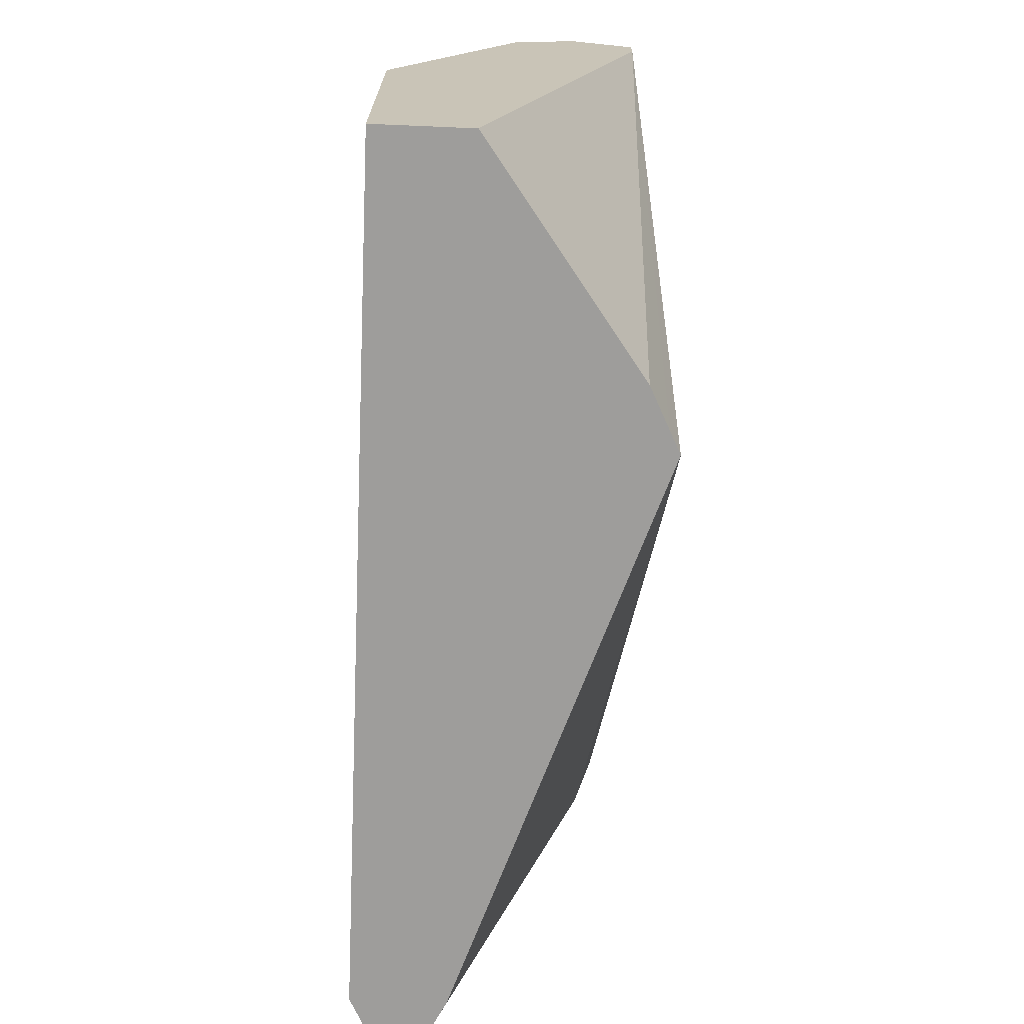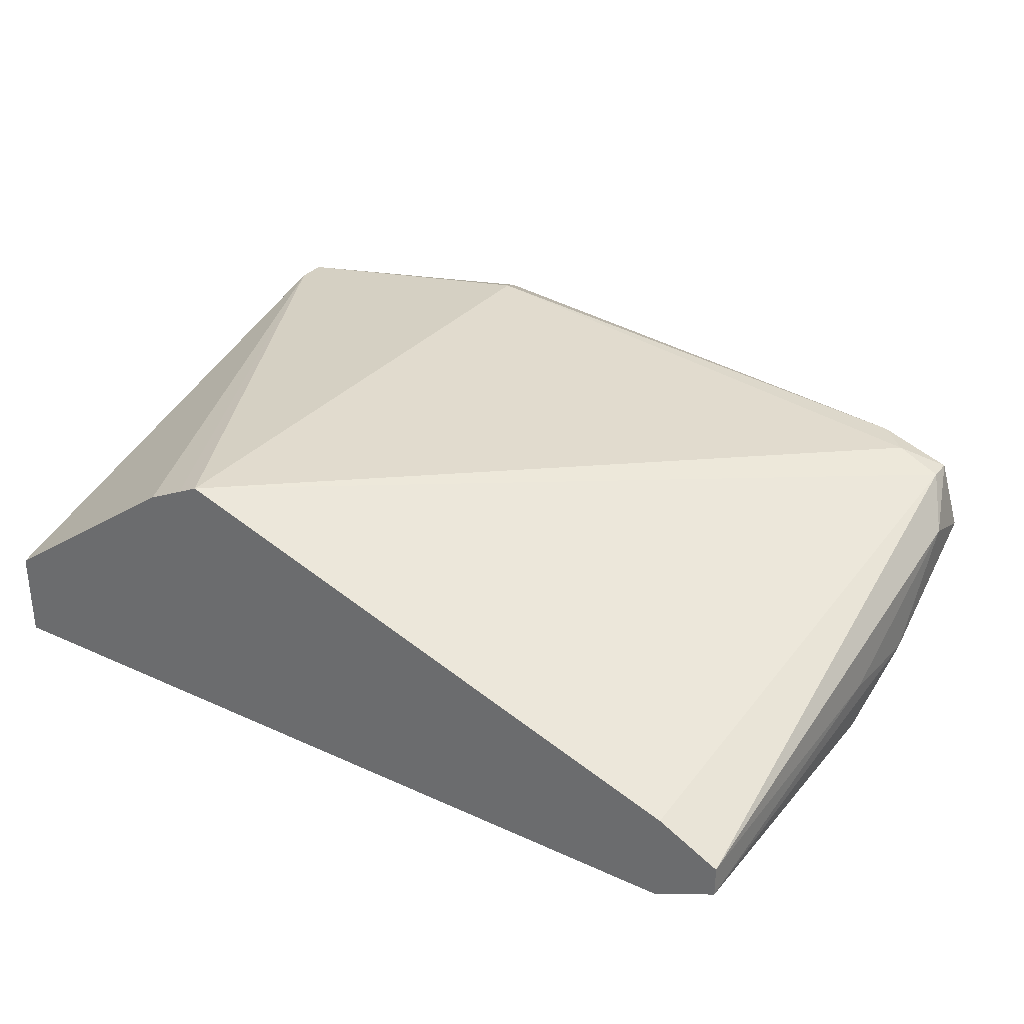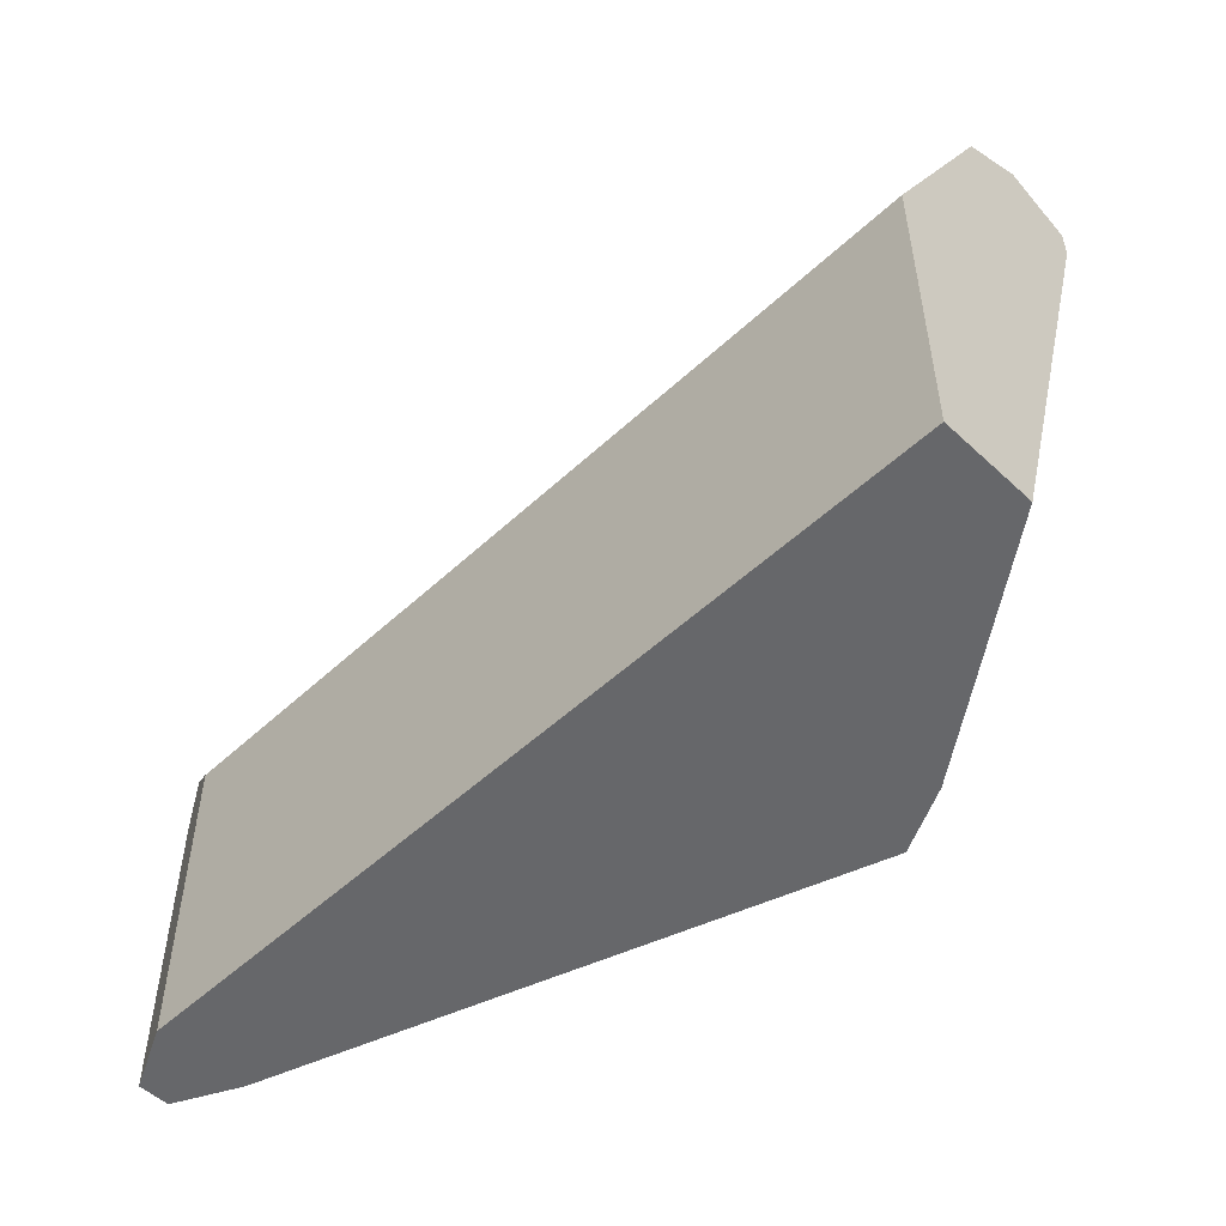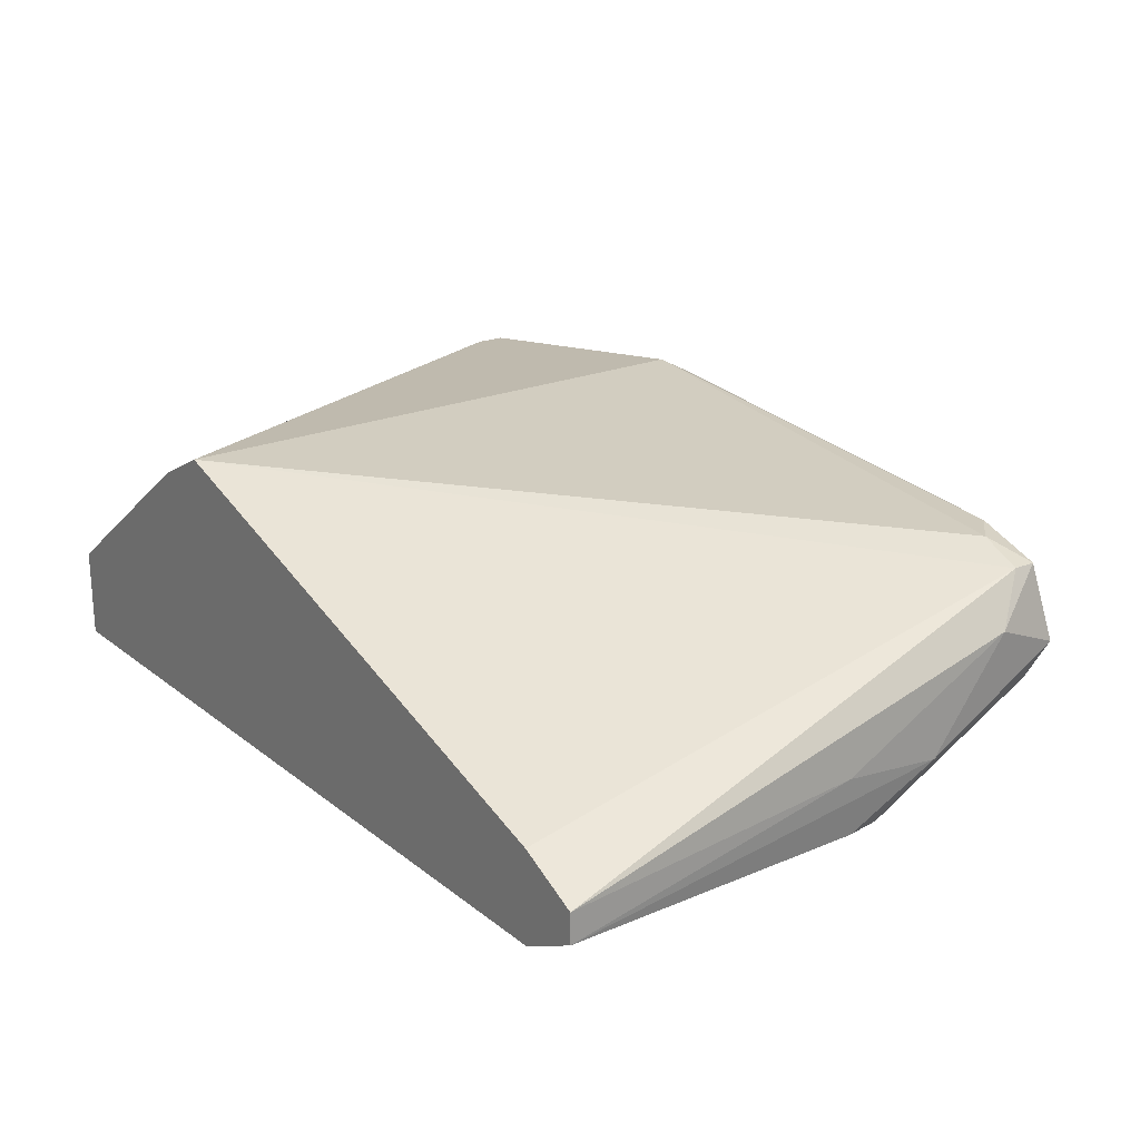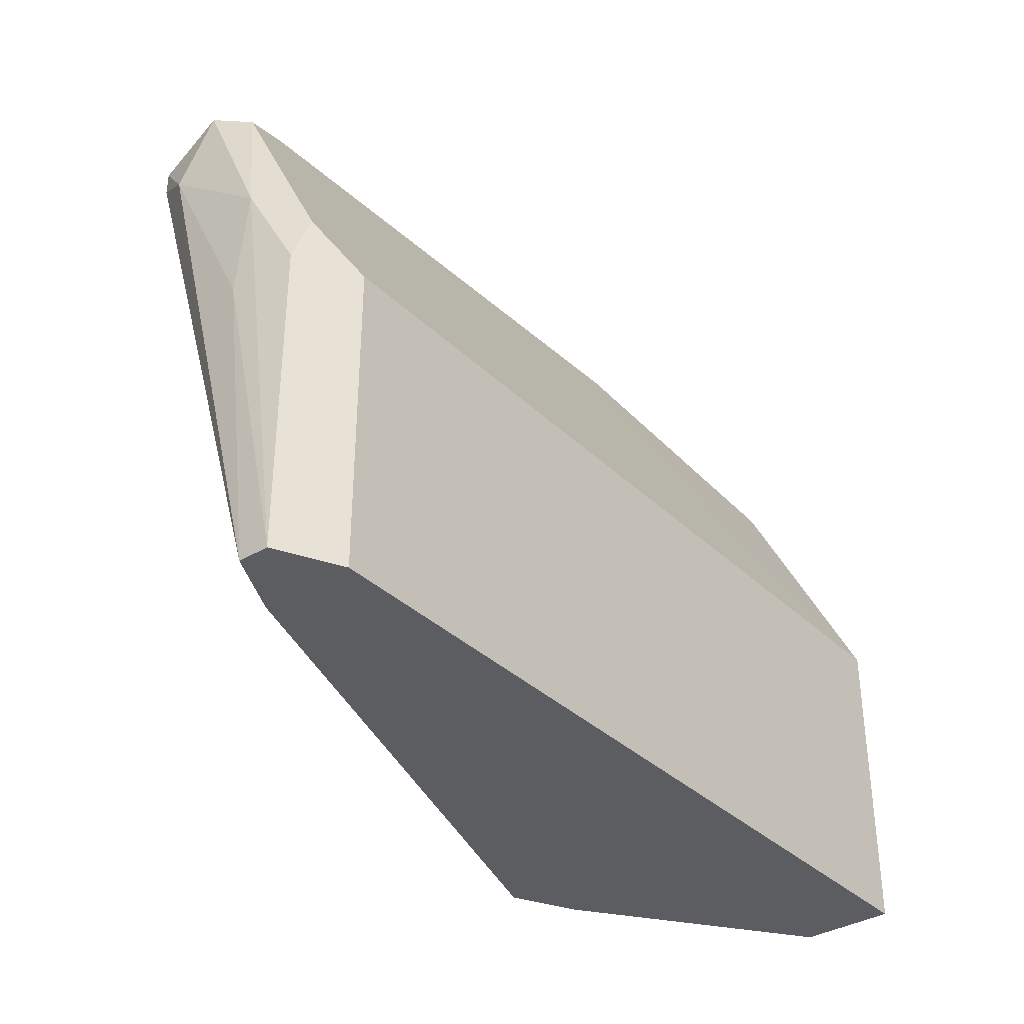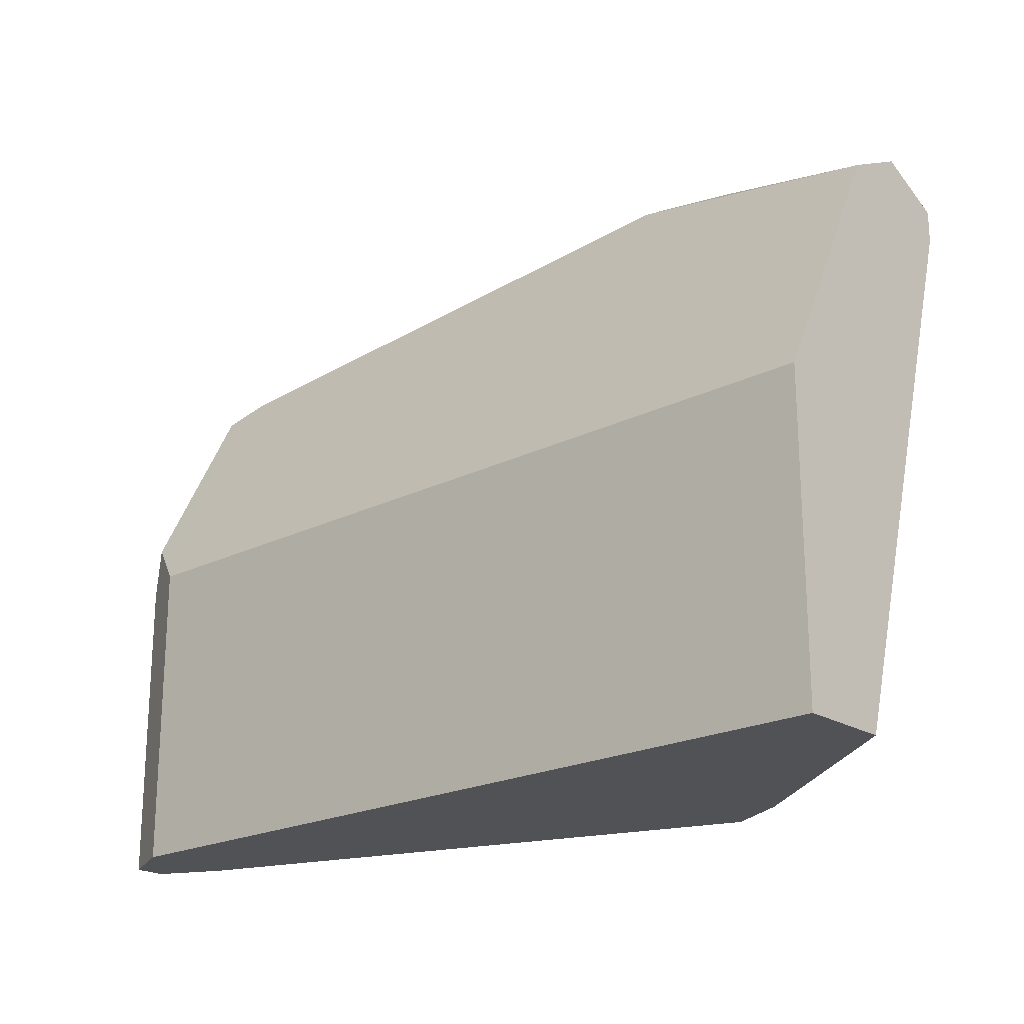
<metadata>
{"format":"obj","ext":"obj","renderer":"f3d","projection":"perspective","resolution":1024,"background":"white","views":[{"elev":-70.4,"azim":-92.4,"up":"+Y"},{"elev":31.5,"azim":33.0,"up":"+Z"},{"elev":-52.2,"azim":-135.0,"up":"+Y"},{"elev":21.7,"azim":53.3,"up":"+Z"},{"elev":-35.6,"azim":128.9,"up":"+Y"},{"elev":-21.1,"azim":-138.1,"up":"+Y"}]}
</metadata>
<code>
v -0.01792 0.4216 -0.08972
v -0.01195 0.4187 -0.08374
v 0.2153 0.3947 -0.1077
v 2.949e-05 0.4187 -0.09571
v 2.949e-05 0.4067 -0.1196
v -0.03587 0.4082 -0.1077
v -0.1064 0.3828 -0.1316
v -0.1064 0.3947 -0.1077
v -0.1064 0.3828 -0.08374
v 2.949e-05 0.3947 -0.07178
v 0.2033 0.3828 -0.08374
v 0.2333 0.3768 -0.08972
v 0.2392 0.3828 -0.1196
v 0.2153 0.3828 -0.1316
v -0.1064 0.2871 -0.1794
v 0.2153 0.2871 -0.1794
v -0.1064 0.3708 -0.08374
v 2.949e-05 0.1665 -0.07178
v 0.2153 0.3708 -0.08374
v 0.2422 0.3544 -0.1077
v 0.2333 0.3678 -0.08972
v 0.2422 0.323 -0.148
v 0.2333 0.3768 -0.1346
v -0.1064 0.1665 -0.1794
v 0.2333 0.305 -0.1705
v 0.2153 0.1665 -0.1794
v -0.1064 0.1665 -0.1435
v -0.02389 0.1665 -0.08374
v -0.008571 0.1665 -0.07607
v 0.2153 0.1665 -0.1435
v 0.2422 0.2826 -0.1435
v 0.2392 0.1665 -0.1555
v 0.2383 0.1665 -0.155
v 0.2392 0.2871 -0.1675
v 0.2392 0.1665 -0.1675
f 18 28 27
f 18 29 28
f 18 21 19
f 18 30 21
f 17 29 18
f 17 28 29
f 15 26 24
f 16 25 26
f 16 23 25
f 15 16 26
f 14 23 16
f 18 27 24
f 13 23 14
f 17 27 28
f 18 24 26
f 22 25 23
f 18 35 32
f 13 22 23
f 31 32 35
f 25 35 26
f 25 34 35
f 22 35 34
f 22 31 35
f 18 26 35
f 22 34 25
f 21 30 33
f 20 32 31
f 20 21 32
f 20 31 22
f 18 33 30
f 18 32 33
f 21 33 32
f 13 20 22
f 11 19 12
f 12 19 21
f 12 21 20
f 1 2 3
f 1 3 4
f 1 4 5
f 1 5 6
f 1 6 7
f 1 7 8
f 1 8 9
f 2 9 10
f 2 10 11
f 2 11 3
f 3 11 12
f 3 12 13
f 3 13 14
f 3 14 5
f 1 9 2
f 5 15 7
f 12 20 13
f 3 5 4
f 10 19 11
f 10 18 19
f 9 18 10
f 7 9 8
f 7 17 9
f 9 17 18
f 7 27 17
f 7 24 27
f 7 15 24
f 5 16 15
f 5 14 16
f 5 7 6

</code>
